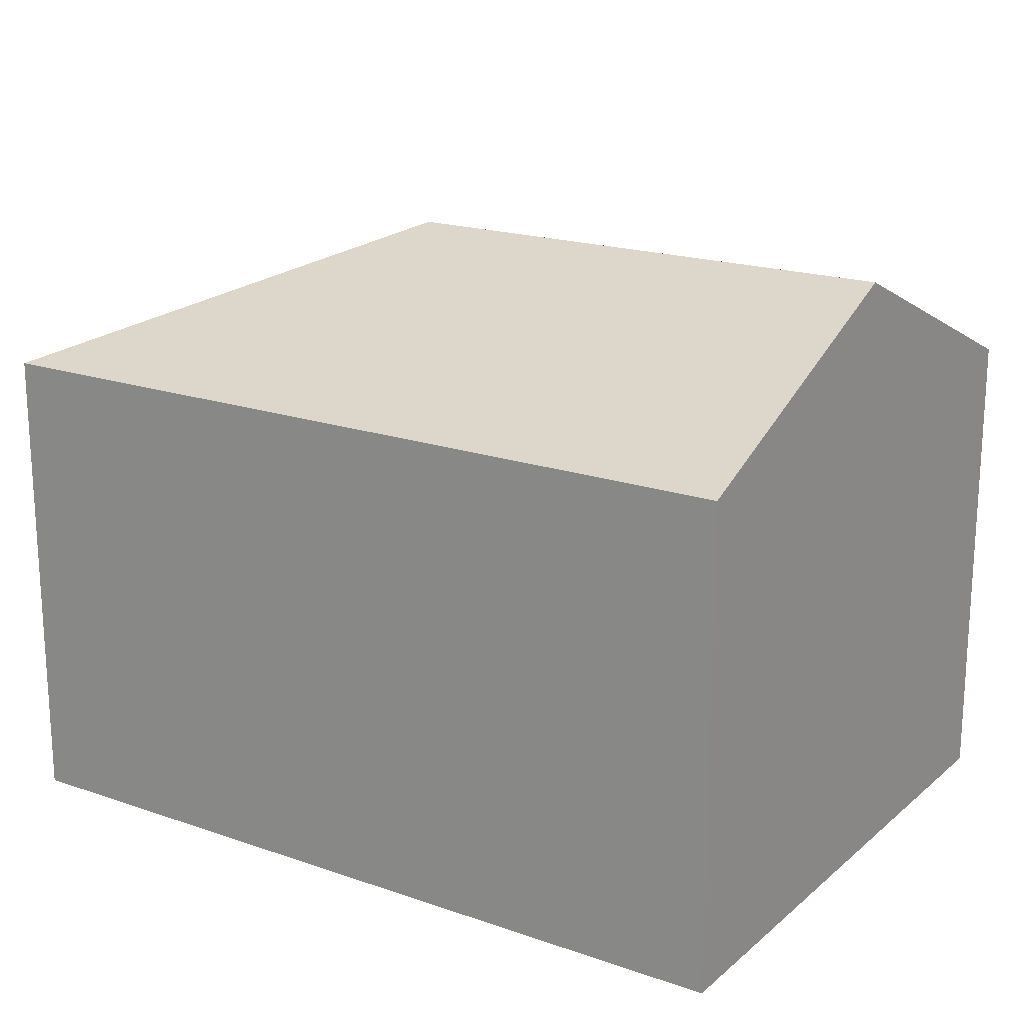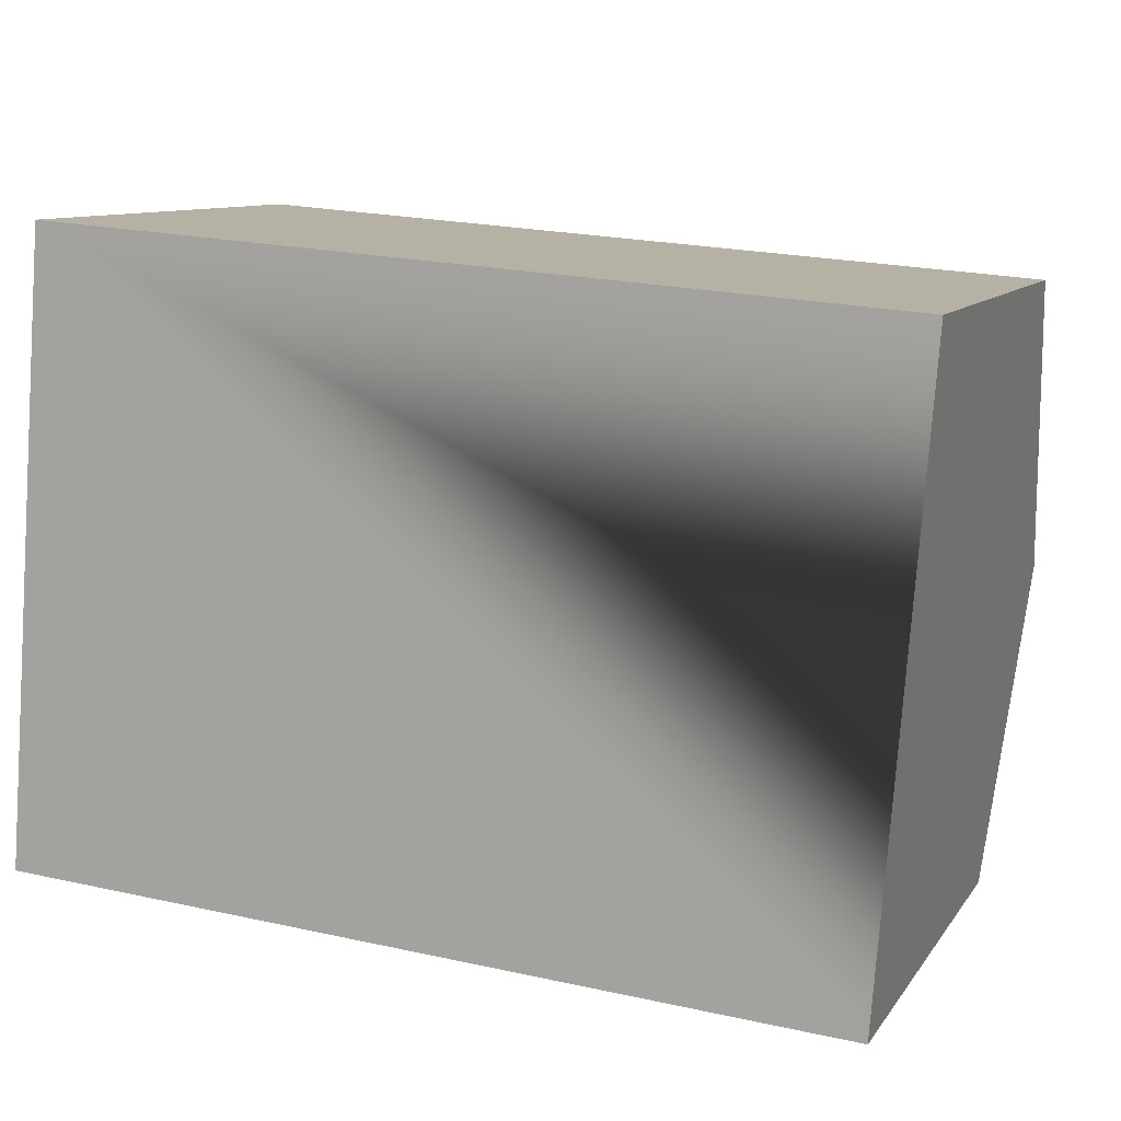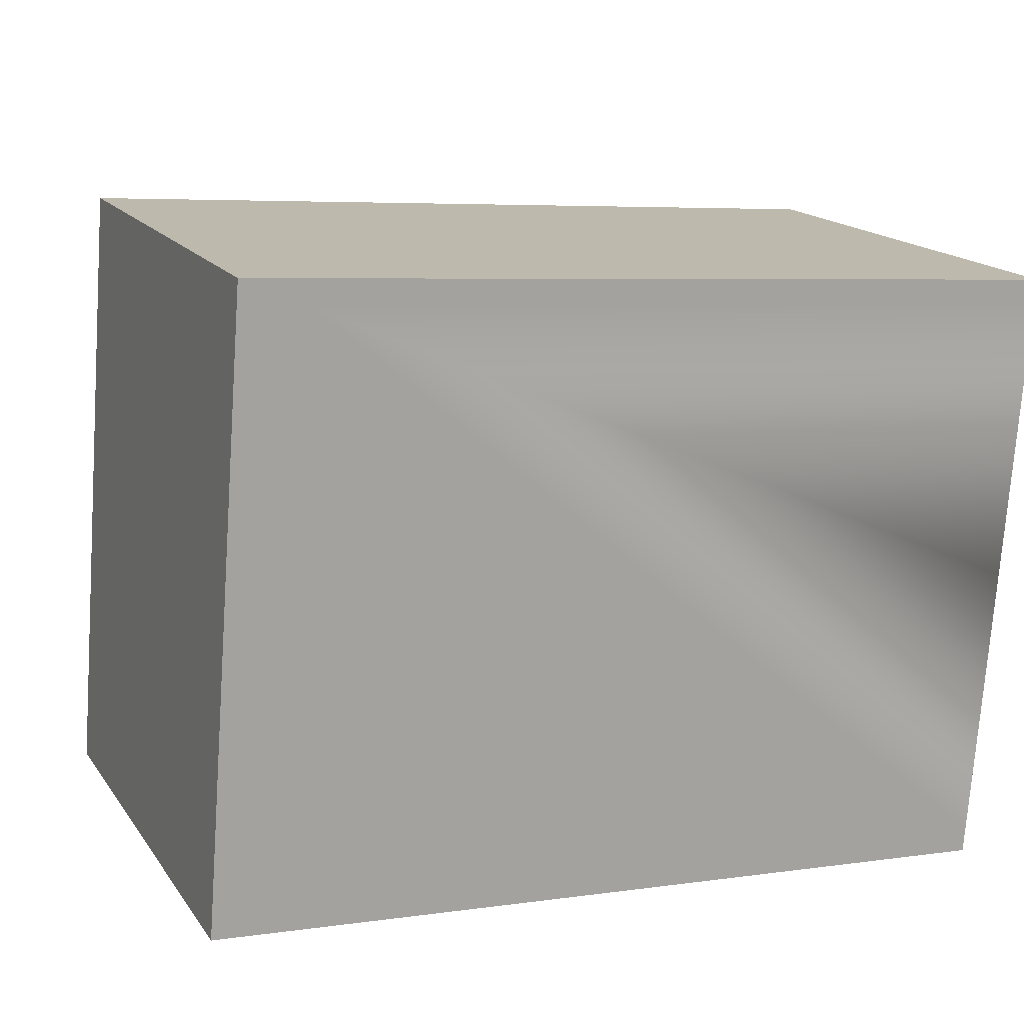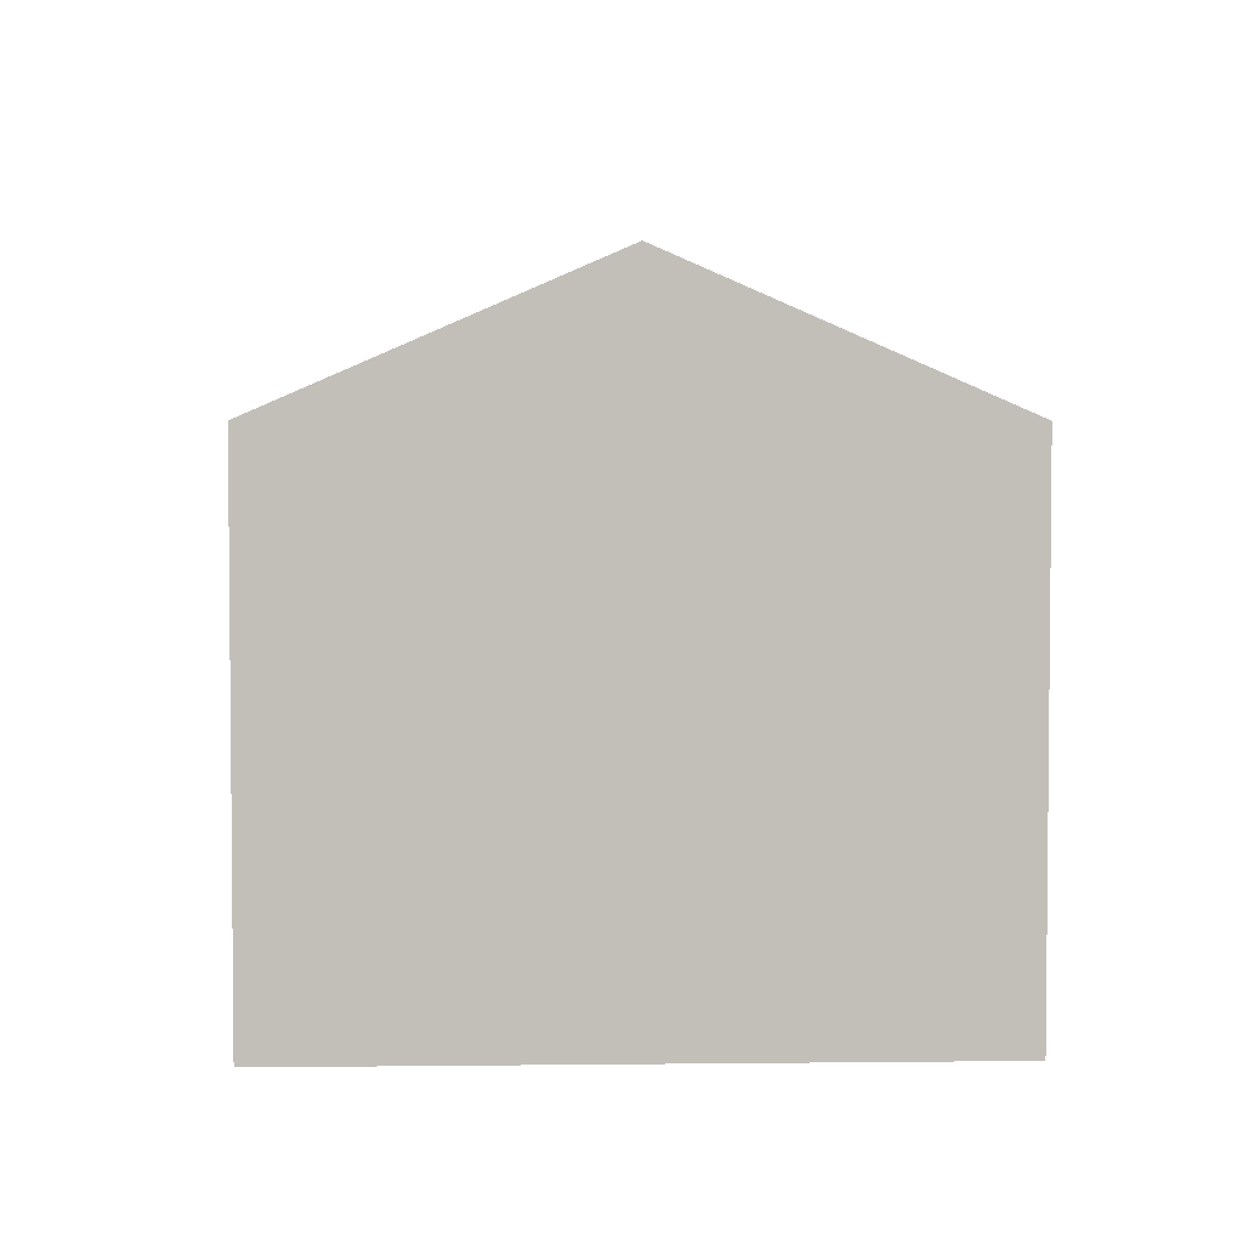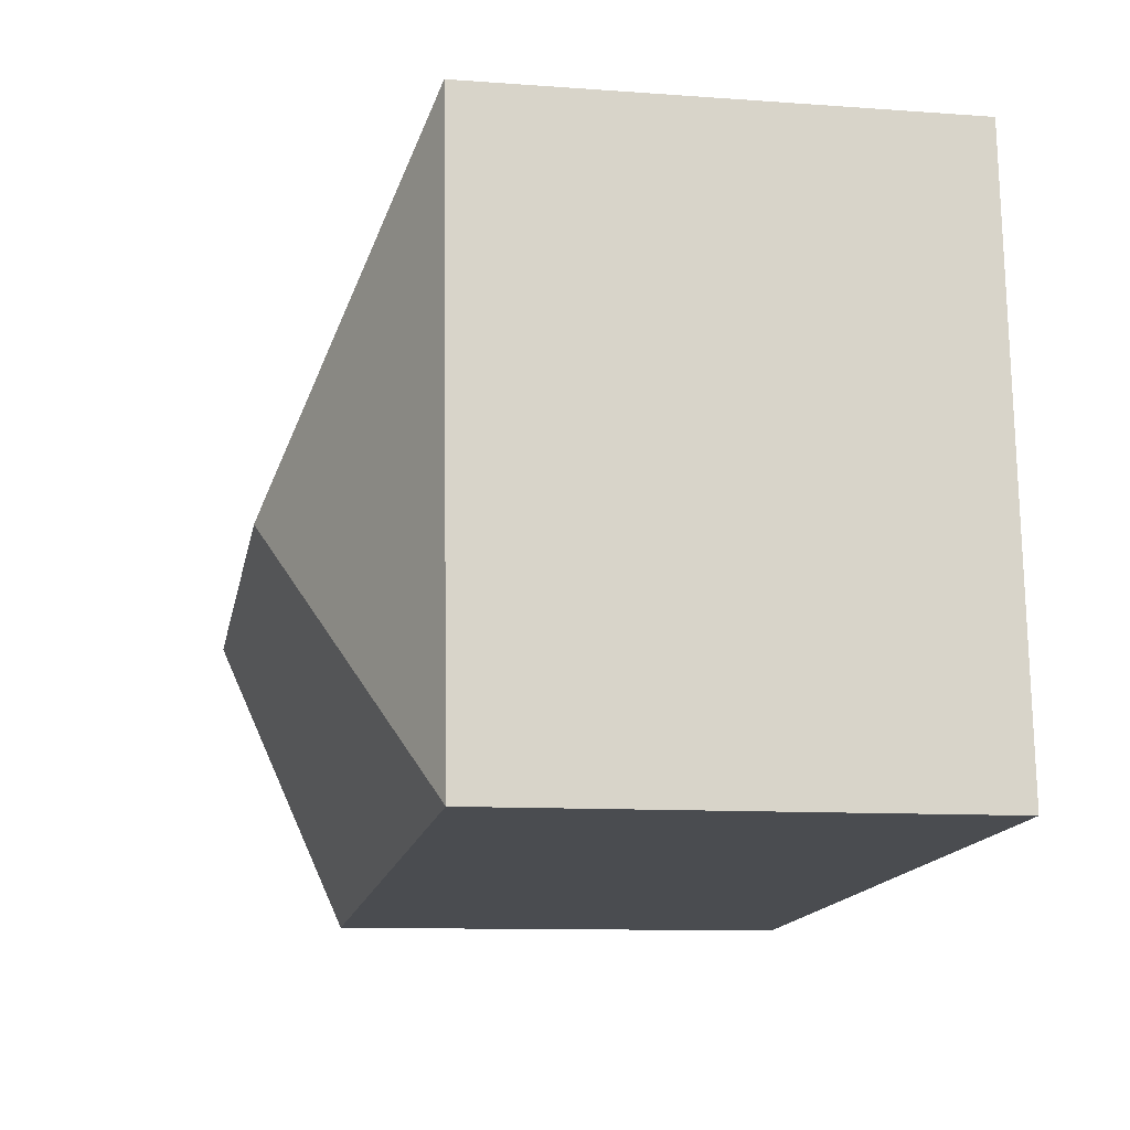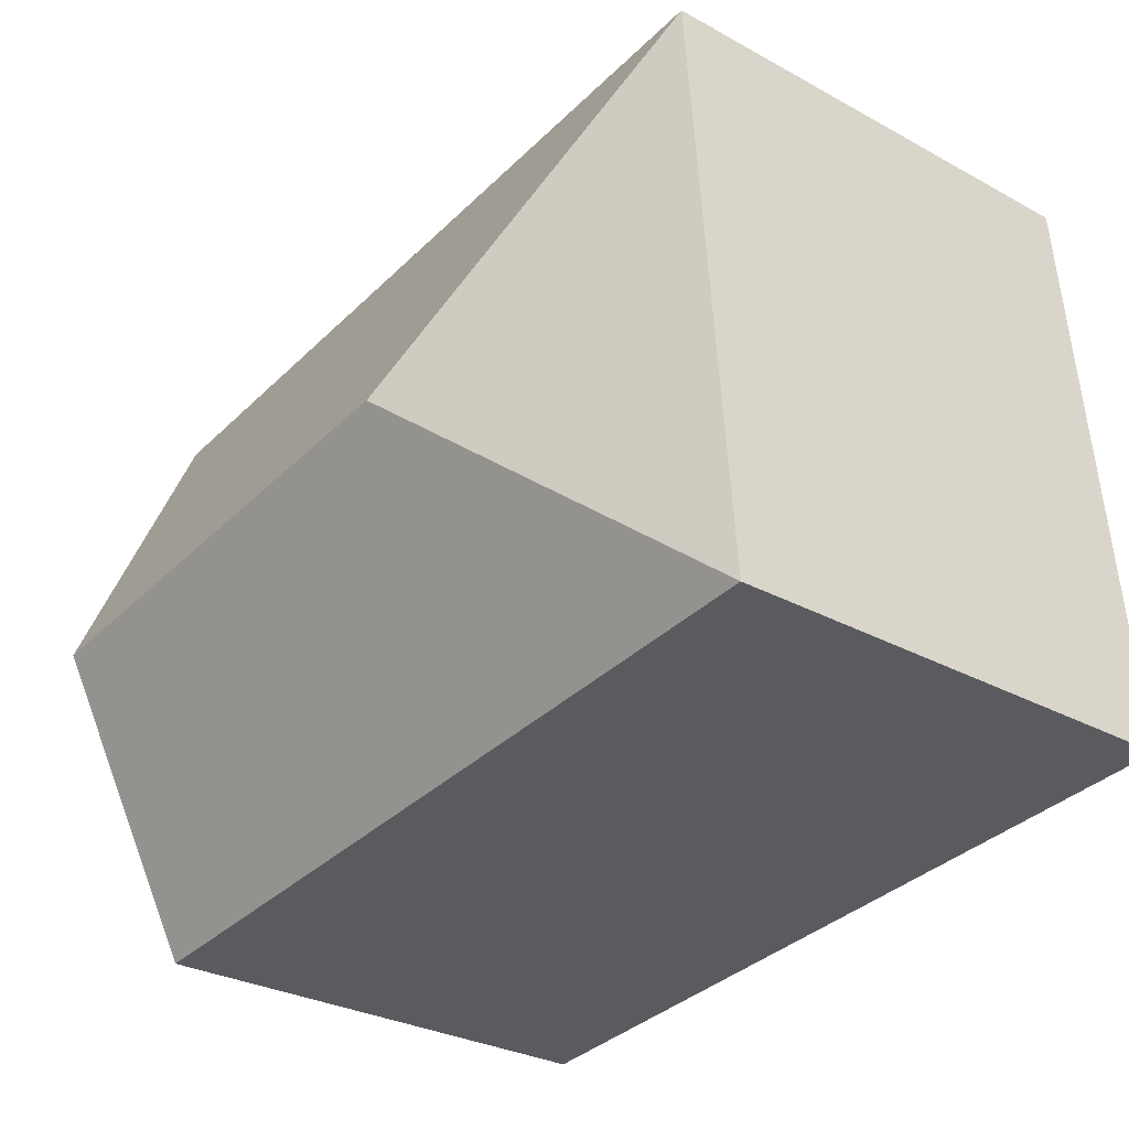
<metadata>
{"format":"obj","ext":"obj","renderer":"f3d","projection":"perspective","resolution":1024,"background":"white","views":[{"elev":18.9,"azim":37.8,"up":"+Y"},{"elev":9.9,"azim":20.3,"up":"+Z"},{"elev":16.6,"azim":-23.6,"up":"+Z"},{"elev":3.6,"azim":92.3,"up":"+Y"},{"elev":-10.3,"azim":-100.6,"up":"+Z"},{"elev":-29.9,"azim":-128.6,"up":"+Z"}]}
</metadata>
<code>
v  1.903 3.566 1.63
v  5.039 2.797 3.163
v  4.902 3.566 1.397
v  0.274 2.797 3.533
v  4.765 2.797 -0.369
v  0 2.797 1.713e-16
v  4.765 2.259e-17 -0.369
v  0 0 0
v  0.274 -2.163e-16 3.533
v  5.039 -1.937e-16 3.163
v  4.902 -8.554e-17 1.397
g defaultobject
f 1 2 3
f 2 1 4
f 5 1 3
f 1 5 6
f 1 6 4
f 7 6 5
f 6 7 8
f 8 4 6
f 4 8 9
f 9 2 4
f 2 9 10
f 3 7 5
f 7 3 2
f 7 2 10
f 7 10 11
f 7 9 8
f 9 7 11
f 9 11 10

</code>
